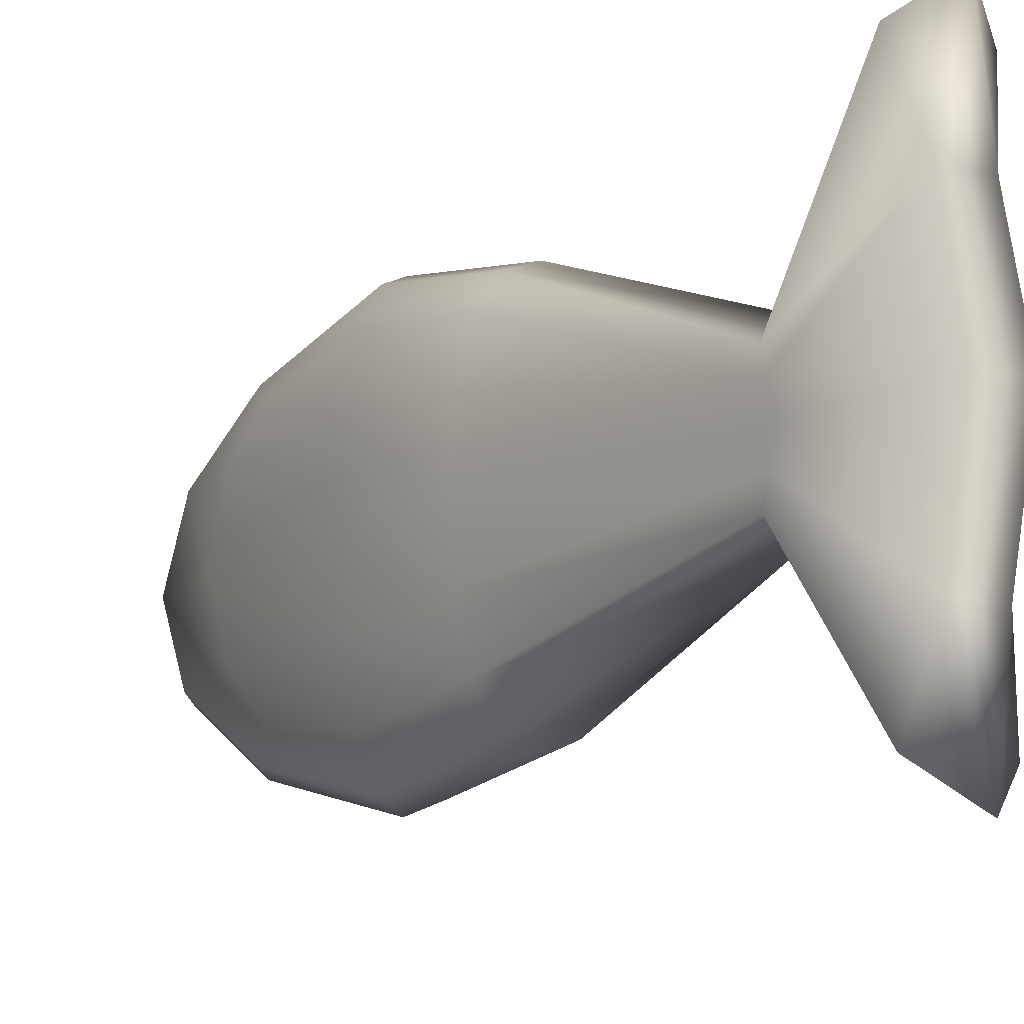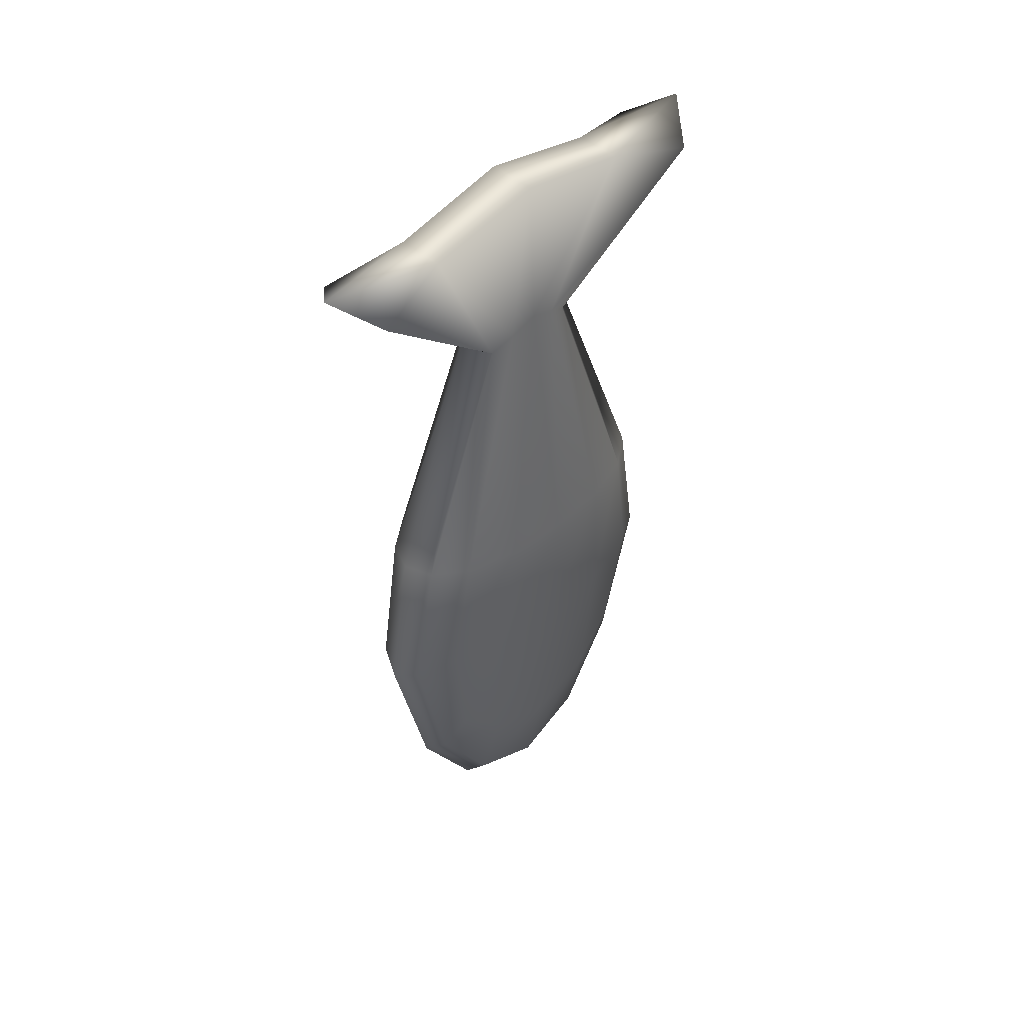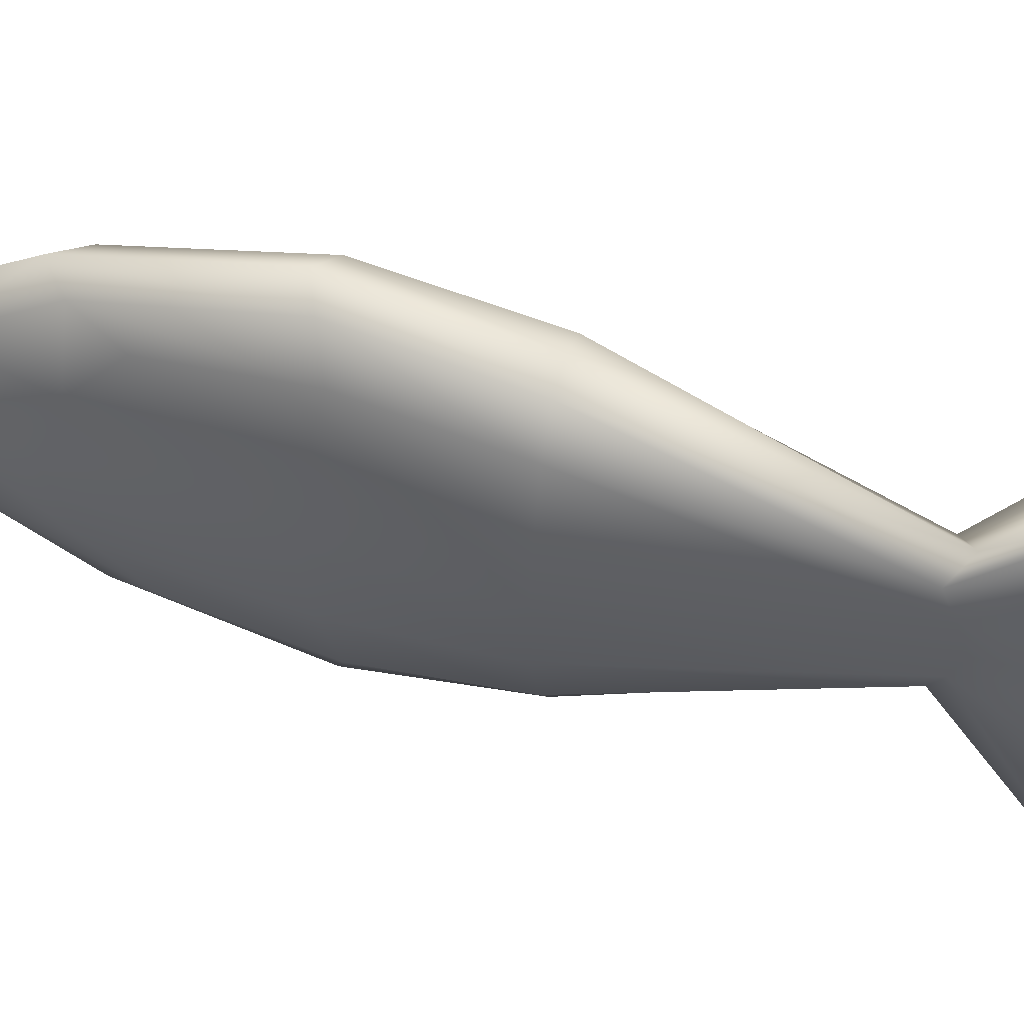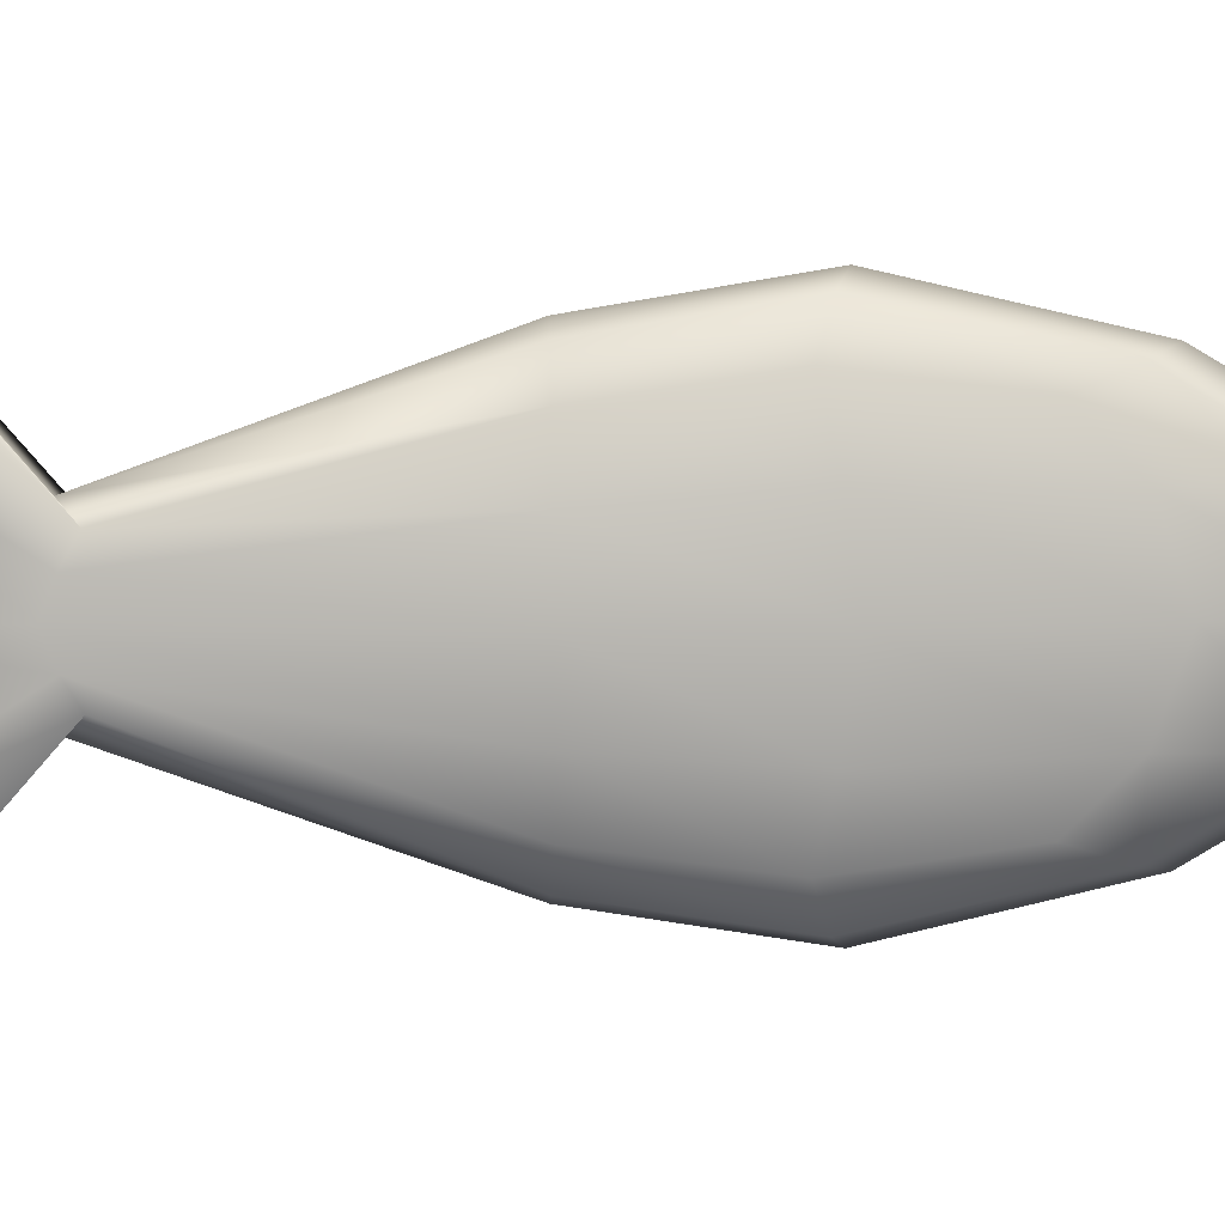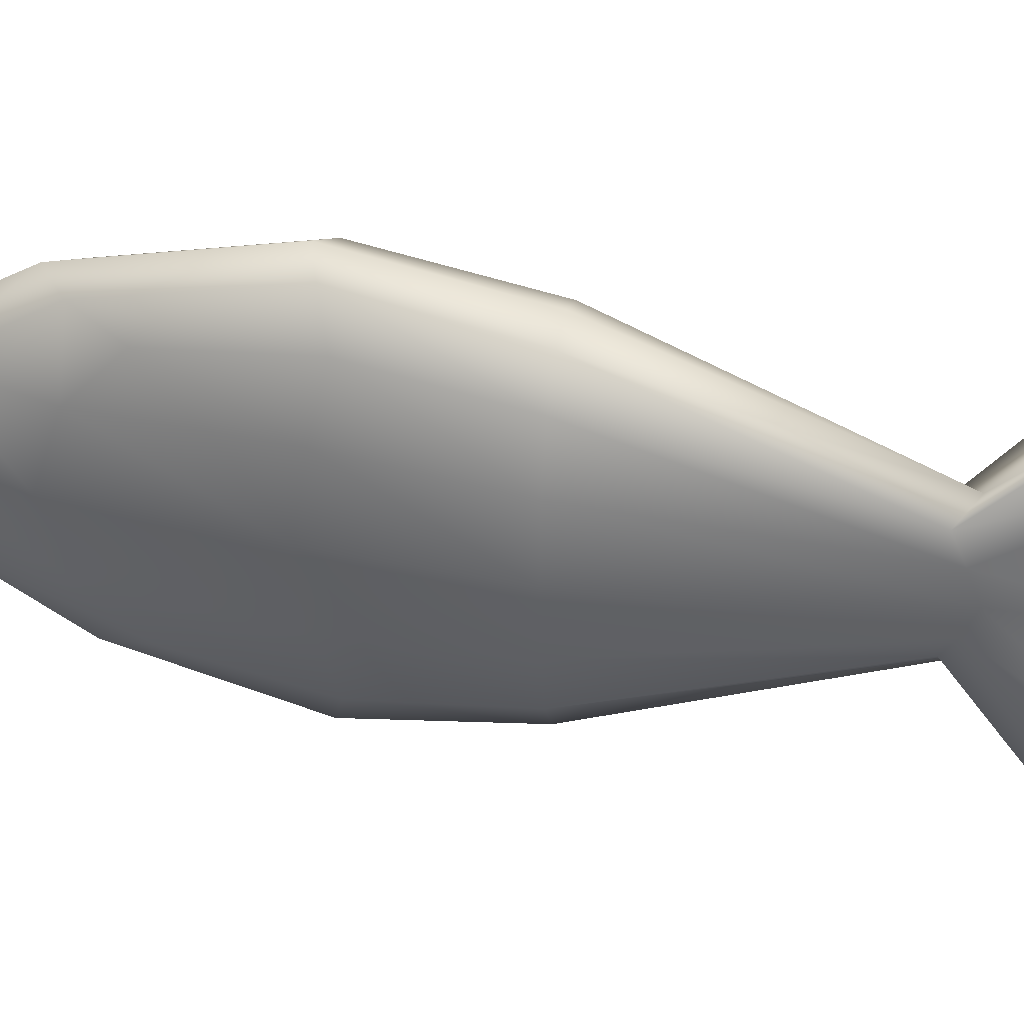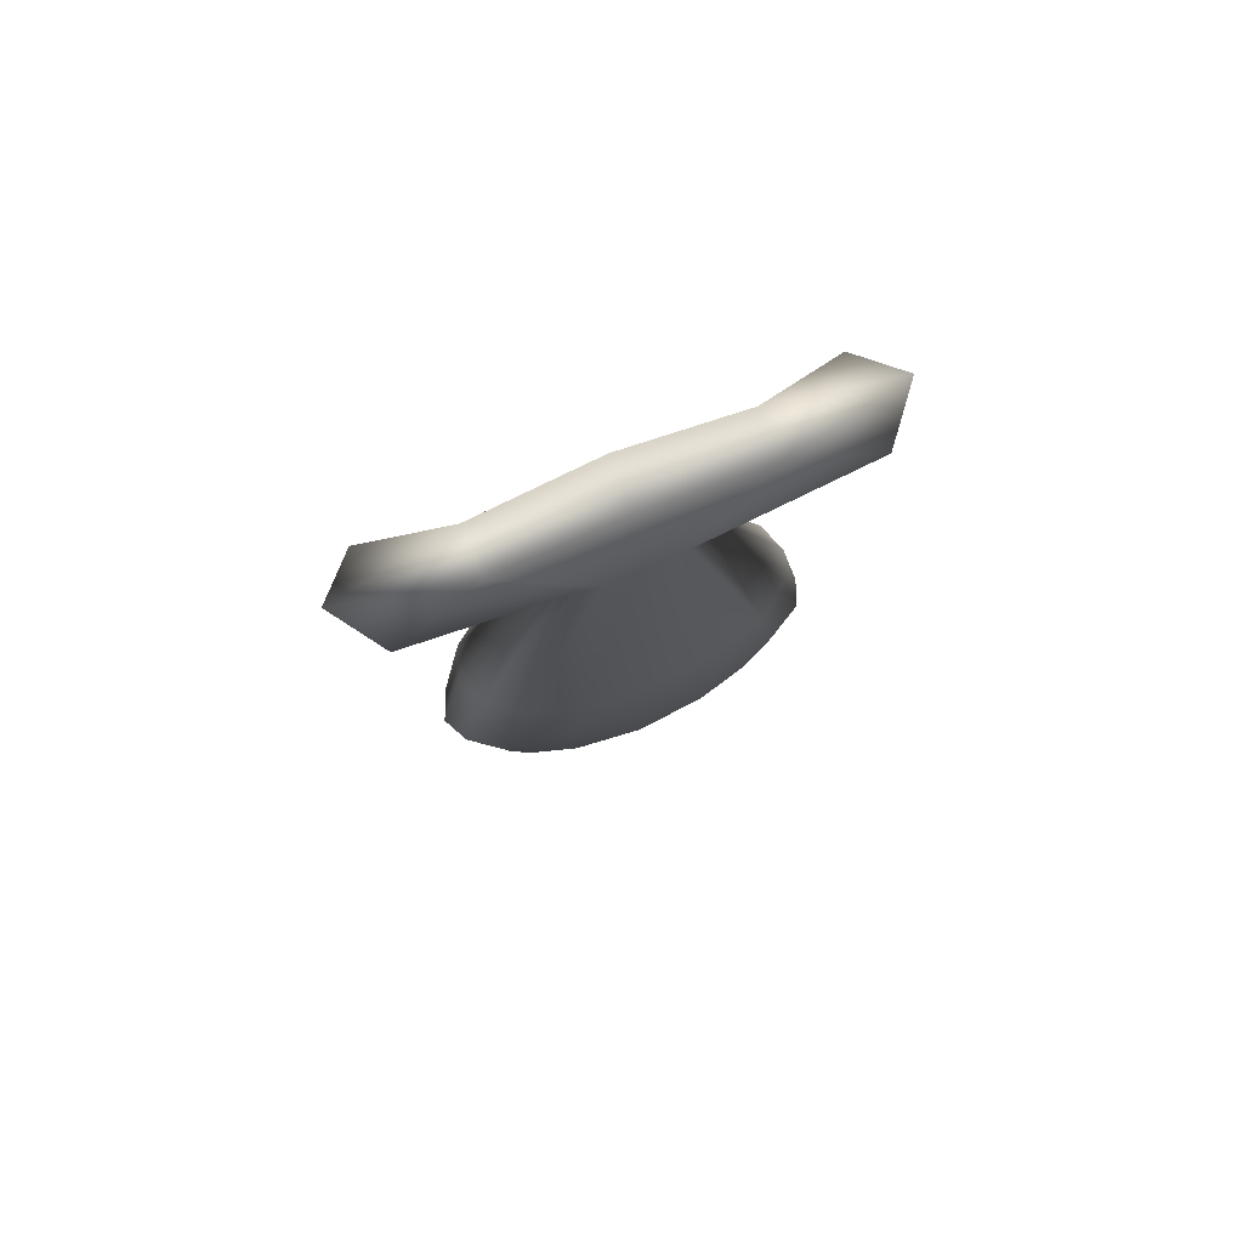
<metadata>
{"format":"obj","ext":"obj","renderer":"f3d","projection":"perspective","resolution":1024,"background":"white","views":[{"elev":-11.2,"azim":-34.6,"up":"+Y"},{"elev":46.5,"azim":-134.7,"up":"+Z"},{"elev":49.9,"azim":-73.2,"up":"+Y"},{"elev":8.0,"azim":87.2,"up":"+Y"},{"elev":36.6,"azim":-76.8,"up":"+Y"},{"elev":77.4,"azim":67.7,"up":"+Z"}]}
</metadata>
<code>
o Cube_Cube.001
v -0.06646 -0.3065 0.5
v -0.06646 0.3065 0.5
v -0.06646 -0.1838 -0.5
v -0.06646 0.1838 -0.5
v 0.06646 -0.3065 0.5
v 0.06646 0.3065 0.5
v 0.06646 -0.1838 -0.5
v 0.06646 0.1838 -0.5
v -0.07615 -0.2106 -0.2967
v -0.08102 -0.1788 -0.08405
v -0.03462 -0.07644 0.2967
v -0.03524 -0.1818 0.5294
v -0.03749 0 0.566
v -0.03524 0.1818 0.5294
v -0.03462 0.07644 0.2967
v -0.08102 0.1788 -0.08405
v -0.07615 0.2106 -0.2967
v -0.07615 0.109 -0.5729
v -0.08102 -0 -0.6096
v -0.07615 -0.109 -0.5729
v 0.03943 -0.2106 -0.5729
v 0 -0.224 -0.6096
v -0.03943 -0.2106 -0.5729
v -0.03943 0.2106 -0.5729
v 0 0.224 -0.6096
v 0.03943 0.2106 -0.5729
v 0.07615 0.109 -0.5729
v 0.08102 -0 -0.6096
v 0.07615 -0.109 -0.5729
v 0.03462 -0.07644 0.2967
v 0.08102 -0.1788 -0.08405
v 0.07615 -0.2106 -0.2967
v 0.07615 0.2106 -0.2967
v 0.08102 0.1788 -0.08405
v 0.03462 0.07644 0.2967
v 0.03524 0.1818 0.5294
v 0.03749 0 0.566
v 0.03524 -0.1818 0.5294
v 0 -0.3587 0.5416
v 0 0.3587 0.5416
v -0.04405 -0.04218 0.3162
v -0.04724 0 0.3331
v -0.04405 0.04218 0.3162
v -0.1039 -0.09774 -0.08405
v -0.1116 -0 -0.08405
v -0.1039 0.09774 -0.08405
v -0.09689 -0.1162 -0.3162
v -0.1039 -0 -0.3331
v -0.09689 0.1162 -0.3162
v -0.04202 -0.1162 -0.729
v -0.04428 -0 -0.7818
v -0.04202 0.1162 -0.729
v 0 -0.1224 -0.7818
v 0 -0 -0.8395
v 0 0.1224 -0.7818
v 0.04202 -0.1162 -0.729
v 0.04428 -0 -0.7818
v 0.04202 0.1162 -0.729
v 0.09689 -0.1162 -0.3162
v 0.1039 -0 -0.3331
v 0.09689 0.1162 -0.3162
v 0.1039 -0.09774 -0.08405
v 0.1116 -0 -0.08405
v 0.1039 0.09774 -0.08405
v 0.04405 -0.04218 0.3162
v 0.04724 0 0.3331
v 0.04405 0.04218 0.3162
v -0.04202 -0.2679 -0.3162
v 0 -0.2873 -0.3331
v 0.04202 -0.2679 -0.3162
v -0.04428 -0.2294 -0.08405
v 0 -0.2463 -0.08405
v 0.04428 -0.2294 -0.08405
v 0 -0.09962 0.3218
v 0.04202 0.2679 -0.3162
v 0 0.2873 -0.3331
v -0.04202 0.2679 -0.3162
v 0.04428 0.2294 -0.08405
v 0 0.2463 -0.08405
v -0.04428 0.2294 -0.08405
v 0 0.09962 0.3218
f 41 42 45 44
f 42 43 46 45
f 44 45 48 47
f 45 46 49 48
f 1 12 41 11
f 12 13 42 41
f 13 14 43 42
f 14 2 15 43
f 43 15 16 46
f 46 16 17 49
f 49 17 4 18
f 48 49 18 19
f 47 48 19 20
f 9 47 20 3
f 10 44 47 9
f 11 41 44 10
f 50 51 54 53
f 51 52 55 54
f 53 54 57 56
f 54 55 58 57
f 3 20 50 23
f 20 19 51 50
f 19 18 52 51
f 18 4 24 52
f 52 24 25 55
f 55 25 26 58
f 58 26 8 27
f 57 58 27 28
f 56 57 28 29
f 21 56 29 7
f 22 53 56 21
f 23 50 53 22
f 59 60 63 62
f 60 61 64 63
f 62 63 66 65
f 63 64 67 66
f 7 29 59 32
f 29 28 60 59
f 28 27 61 60
f 27 8 33 61
f 61 33 34 64
f 64 34 35 67
f 67 35 6 36
f 66 67 36 37
f 65 66 37 38
f 30 65 38 5
f 31 62 65 30
f 32 59 62 31
f 68 69 72 71
f 69 70 73 72
f 71 72 74
f 72 73 74
f 3 23 68 9
f 23 22 69 68
f 22 21 70 69
f 21 7 32 70
f 70 32 31 73
f 73 31 30 74
f 74 30 5 39
f 11 74 39 1
f 10 71 74 11
f 9 68 71 10
f 75 76 79 78
f 76 77 80 79
f 78 79 81
f 79 80 81
f 8 26 75 33
f 26 25 76 75
f 25 24 77 76
f 24 4 17 77
f 77 17 16 80
f 80 16 15 81
f 81 15 2 40
f 35 81 40 6
f 34 78 81 35
f 33 75 78 34
f 2 14 40
f 36 6 40
f 36 40 14 37
f 13 12 37 14
f 12 1 39
f 5 38 39
f 38 37 12 39

</code>
